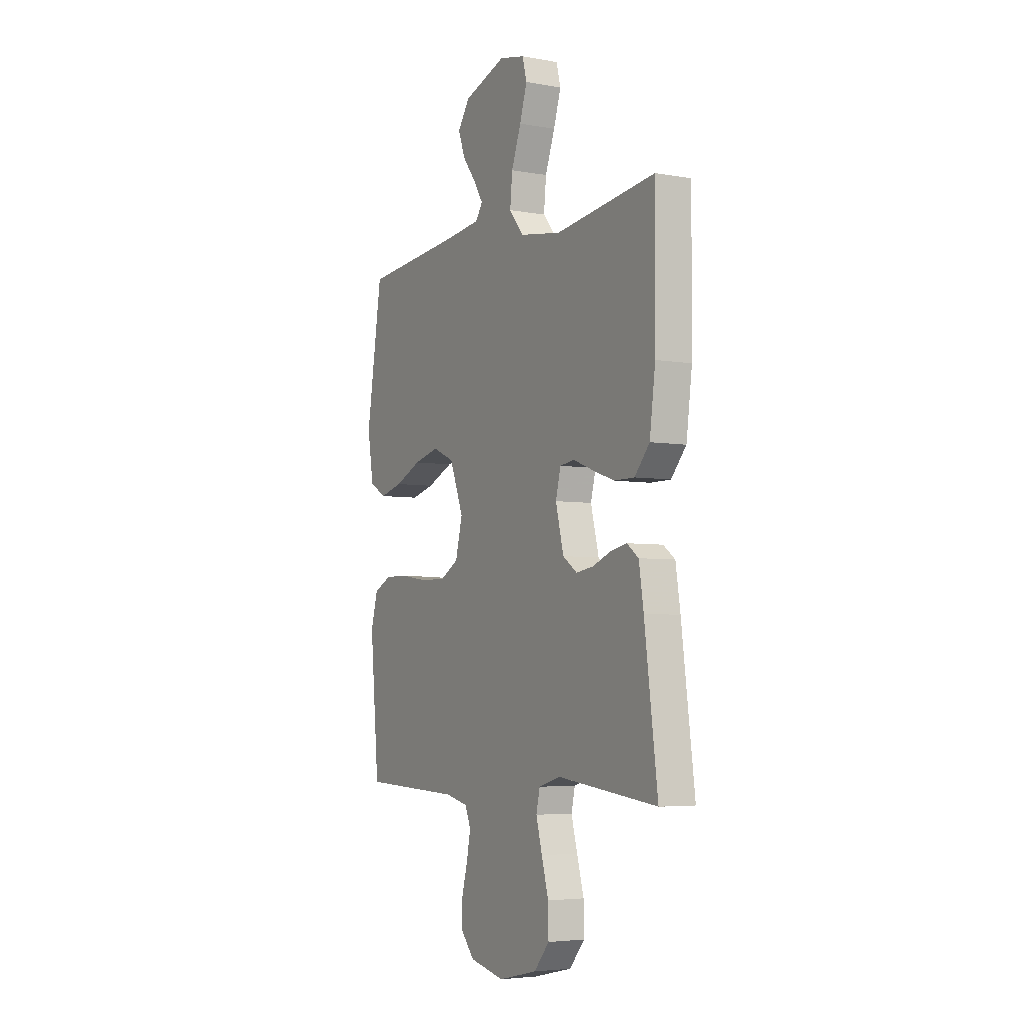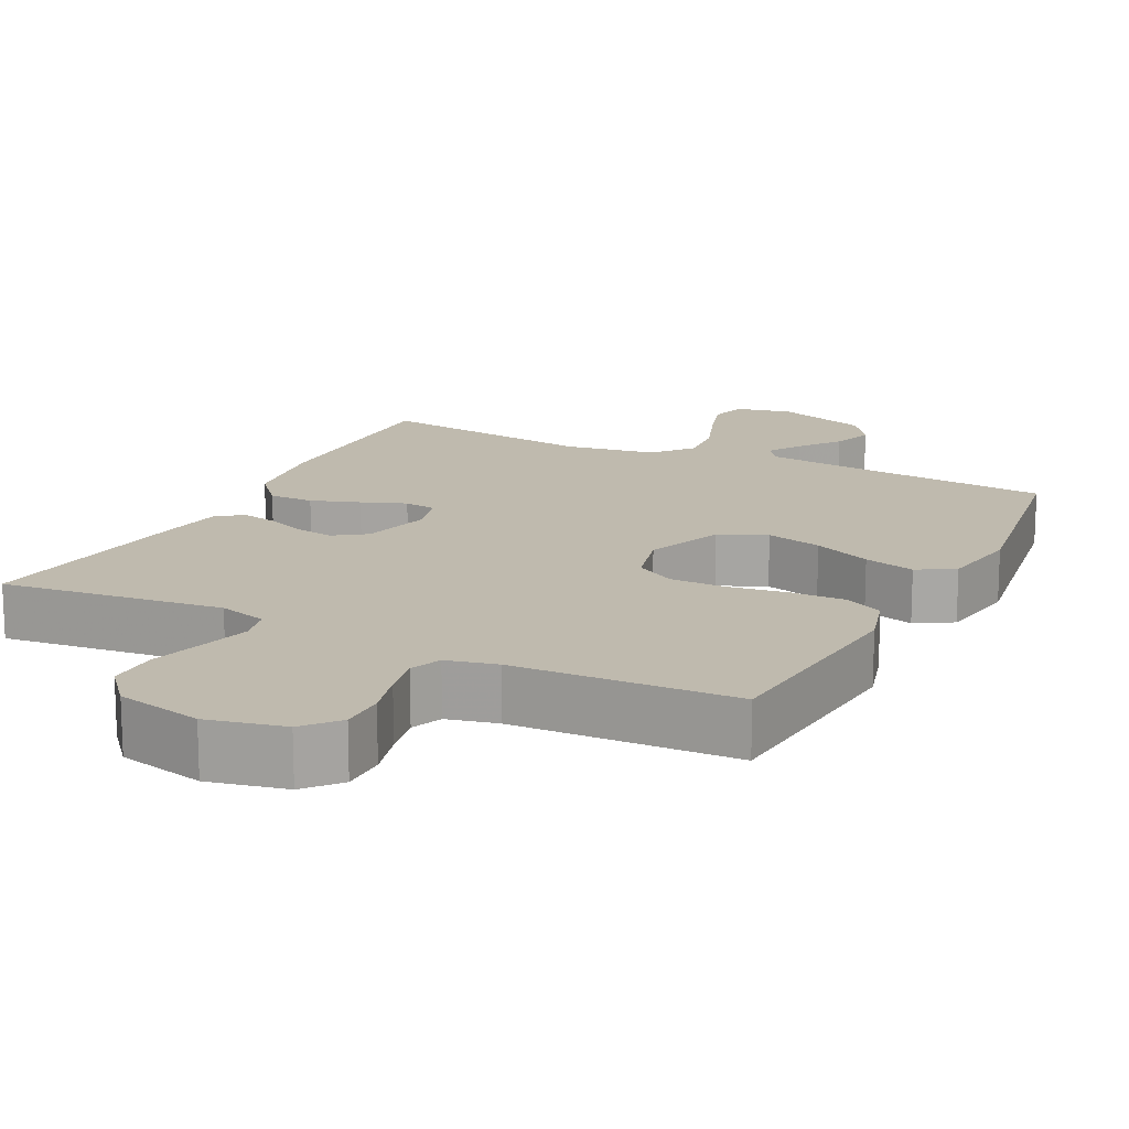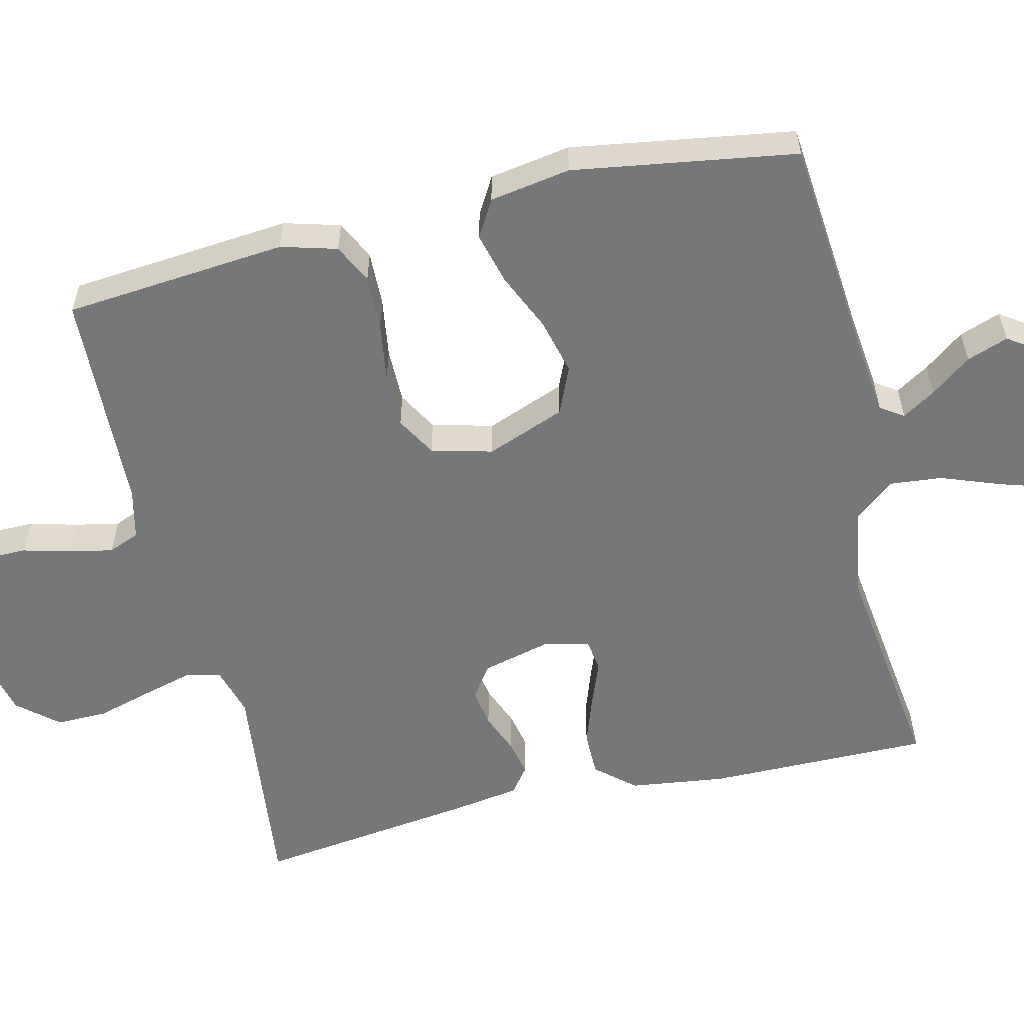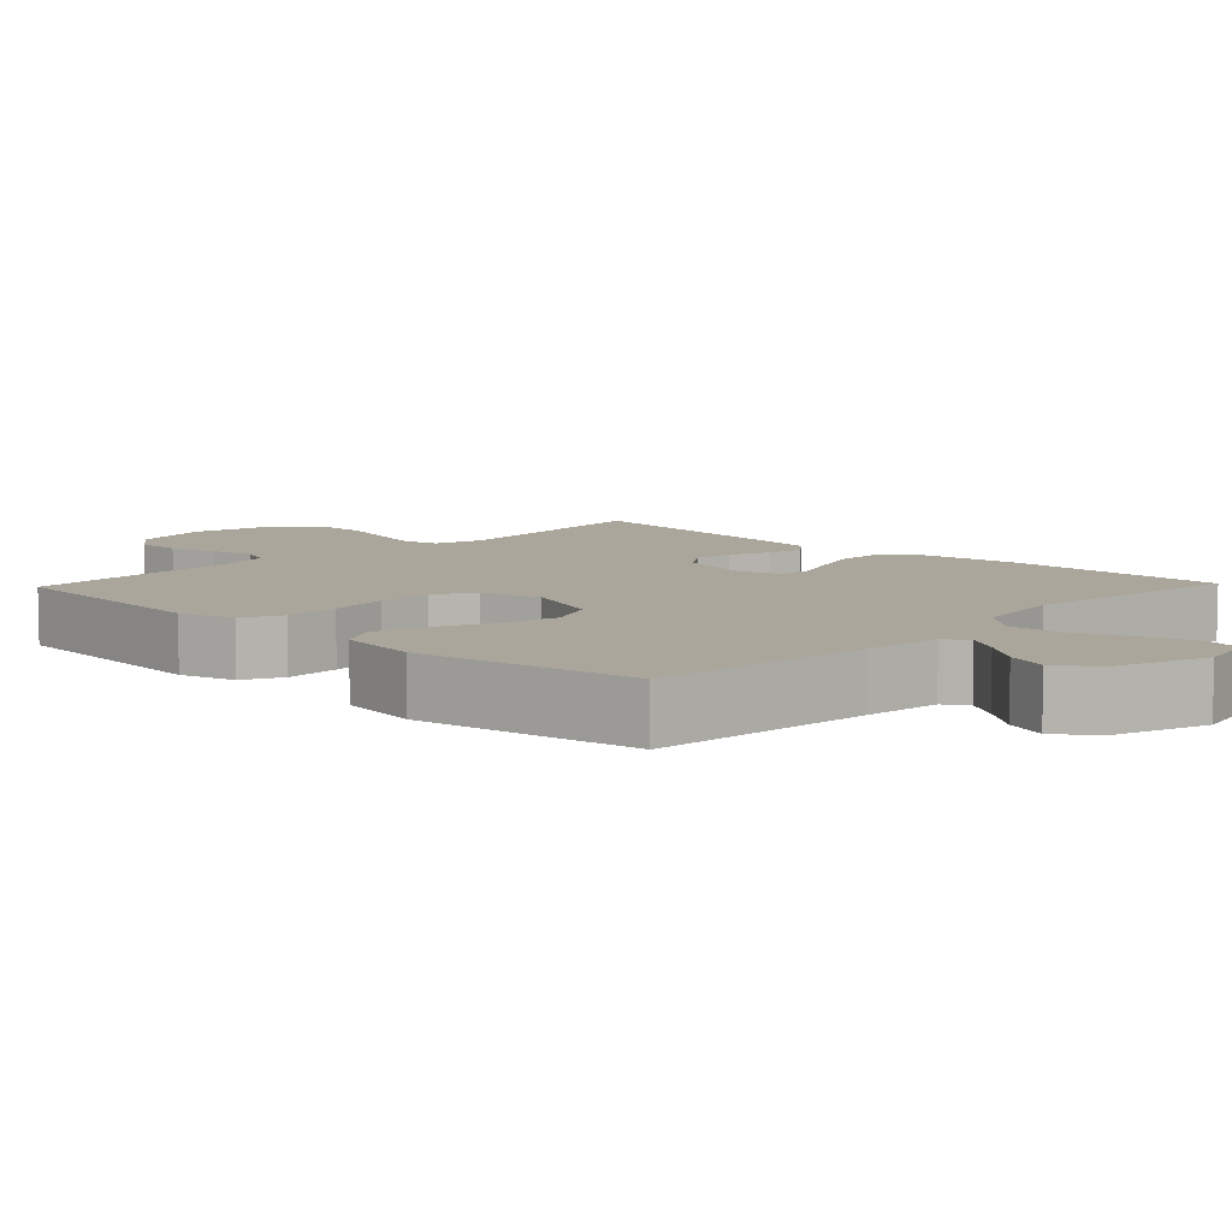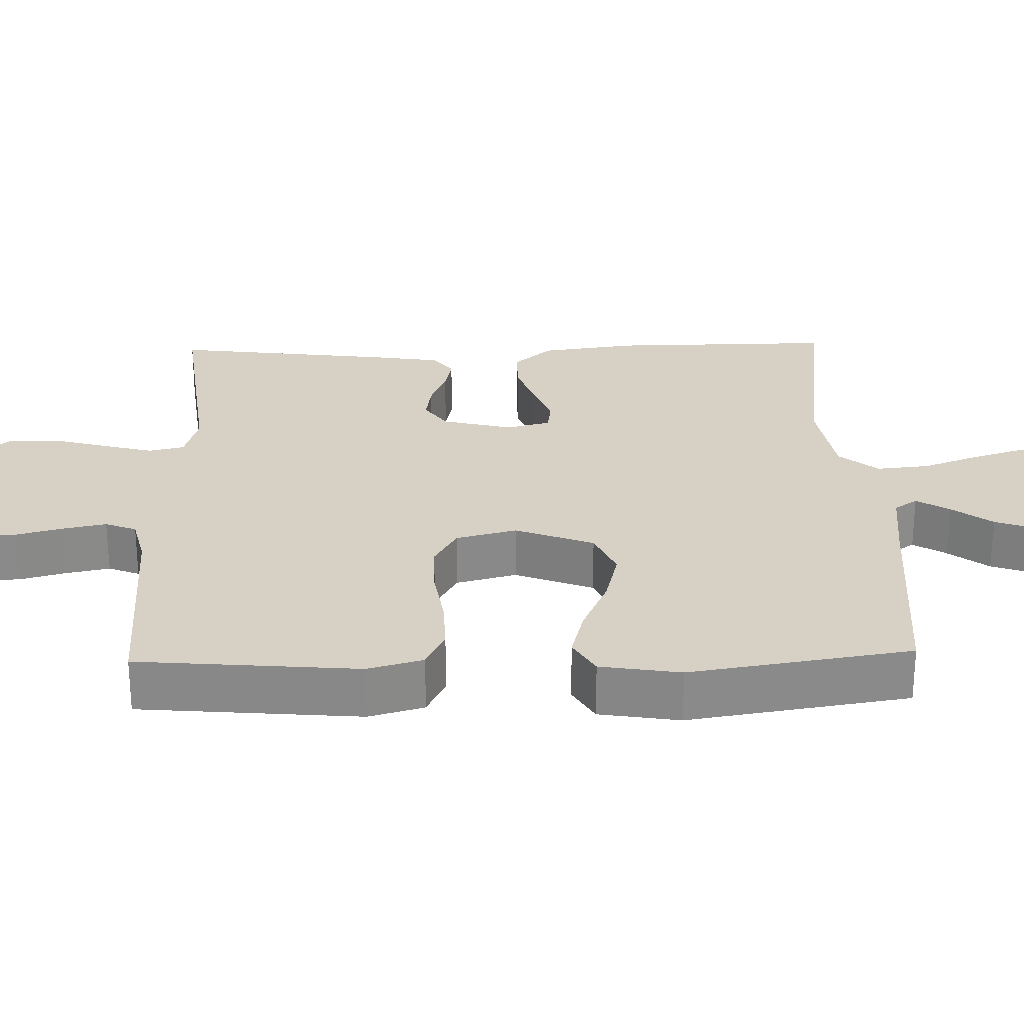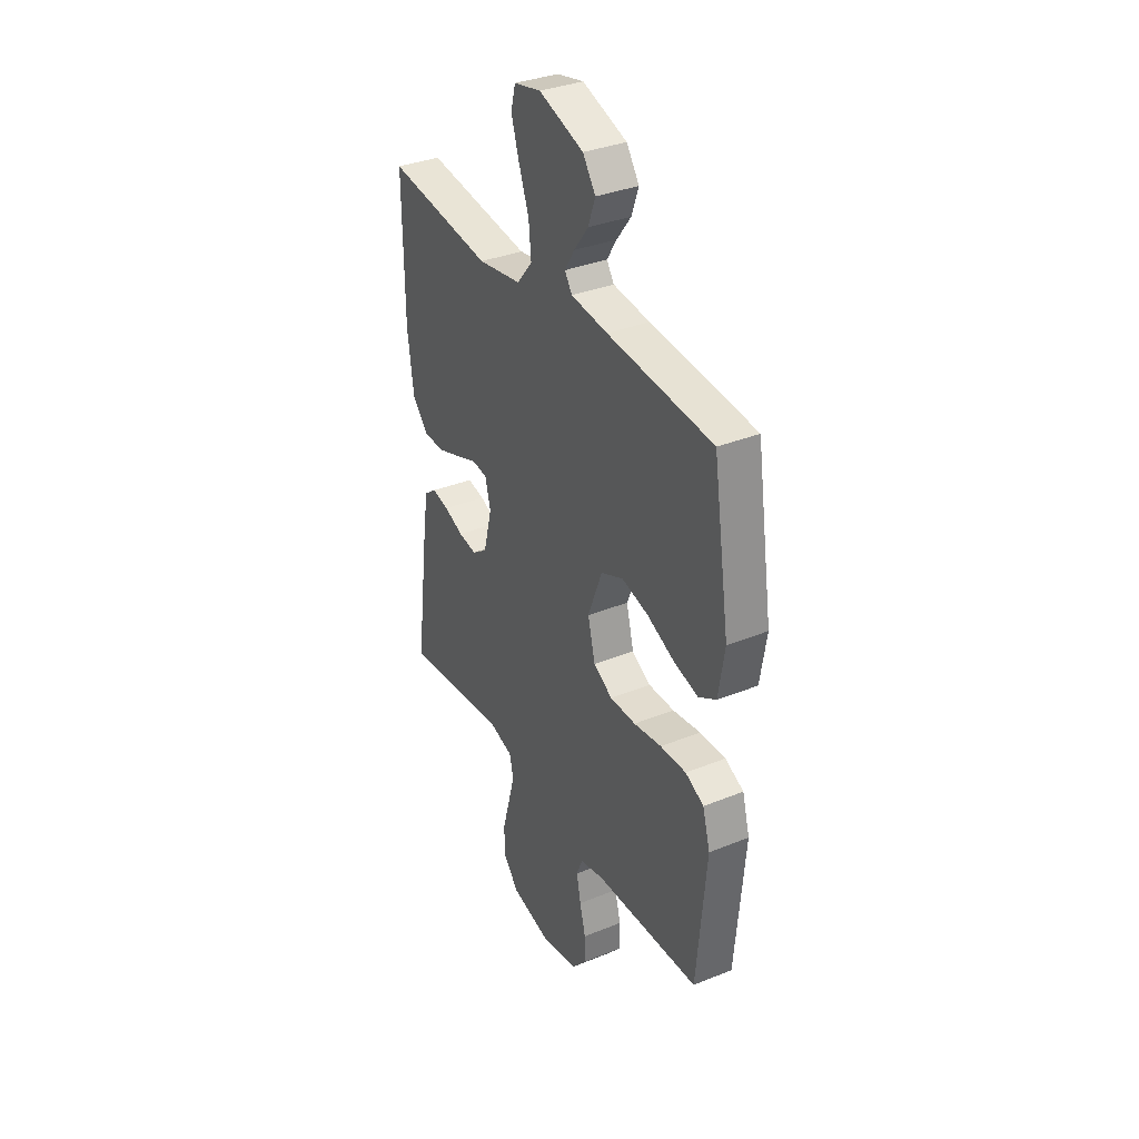
<metadata>
{"format":"obj","ext":"obj","renderer":"f3d","projection":"perspective","resolution":1024,"background":"white","views":[{"elev":-4.8,"azim":60.5,"up":"+Z"},{"elev":15.8,"azim":-153.4,"up":"+Y"},{"elev":-57.1,"azim":-76.6,"up":"+Y"},{"elev":8.0,"azim":-46.3,"up":"+Y"},{"elev":26.7,"azim":-91.6,"up":"+Y"},{"elev":34.7,"azim":-118.5,"up":"+Z"}]}
</metadata>
<code>
v -0.5 0.07 -0.5
v -0.527 0.07 -0.2
v -0.506 0.07 -0.125
v -0.453 0.07 -0.099
v -0.379 0.07 -0.101
v -0.299 0.07 -0.113
v -0.225 0.07 -0.113
v -0.171 0.07 -0.082
v -0.15 0.07 0
v -0.191 0.07 0.106
v -0.255 0.07 0.134
v -0.331 0.07 0.115
v -0.41 0.07 0.08
v -0.479 0.07 0.062
v -0.529 0.07 0.091
v -0.547 0.07 0.2
v -0.5 0.07 0.5
v -0.2 0.07 0.527
v -0.095 0.07 0.539
v -0.074 0.07 0.57
v -0.102 0.07 0.615
v -0.143 0.07 0.669
v -0.163 0.07 0.725
v -0.127 0.07 0.777
v 0 0.07 0.82
v 0.077 0.07 0.803
v 0.09 0.07 0.753
v 0.068 0.07 0.683
v 0.039 0.07 0.605
v 0.032 0.07 0.534
v 0.076 0.07 0.481
v 0.2 0.07 0.461
v 0.5 0.07 0.5
v 0.498 0.07 0.2
v 0.481 0.07 0.071
v 0.436 0.07 0.019
v 0.375 0.07 0.019
v 0.309 0.07 0.042
v 0.249 0.07 0.065
v 0.205 0.07 0.059
v 0.19 0.07 0
v 0.214 0.07 -0.095
v 0.257 0.07 -0.125
v 0.309 0.07 -0.117
v 0.364 0.07 -0.095
v 0.412 0.07 -0.085
v 0.447 0.07 -0.111
v 0.461 0.07 -0.2
v 0.5 0.07 -0.5
v 0.2 0.07 -0.465
v 0.134 0.07 -0.484
v 0.123 0.07 -0.532
v 0.141 0.07 -0.599
v 0.162 0.07 -0.673
v 0.163 0.07 -0.742
v 0.117 0.07 -0.796
v 0 0.07 -0.823
v -0.104 0.07 -0.8
v -0.144 0.07 -0.754
v -0.144 0.07 -0.693
v -0.127 0.07 -0.629
v -0.115 0.07 -0.57
v -0.132 0.07 -0.528
v -0.2 0.07 -0.512
v -0.5 0 -0.5
v -0.527 0 -0.2
v -0.506 0 -0.125
v -0.453 0 -0.099
v -0.379 0 -0.101
v -0.299 0 -0.113
v -0.225 0 -0.113
v -0.171 0 -0.082
v -0.15 0 0
v -0.191 0 0.106
v -0.255 0 0.134
v -0.331 0 0.115
v -0.41 0 0.08
v -0.479 0 0.062
v -0.529 0 0.091
v -0.547 0 0.2
v -0.5 0 0.5
v -0.2 0 0.527
v -0.095 0 0.539
v -0.074 0 0.57
v -0.102 0 0.615
v -0.143 0 0.669
v -0.163 0 0.725
v -0.127 0 0.777
v 0 0 0.82
v 0.077 0 0.803
v 0.09 0 0.753
v 0.068 0 0.683
v 0.039 0 0.605
v 0.032 0 0.534
v 0.076 0 0.481
v 0.2 0 0.461
v 0.5 0 0.5
v 0.498 0 0.2
v 0.481 0 0.071
v 0.436 0 0.019
v 0.375 0 0.019
v 0.309 0 0.042
v 0.249 0 0.065
v 0.205 0 0.059
v 0.19 0 0
v 0.214 0 -0.095
v 0.257 0 -0.125
v 0.309 0 -0.117
v 0.364 0 -0.095
v 0.412 0 -0.085
v 0.447 0 -0.111
v 0.461 0 -0.2
v 0.5 0 -0.5
v 0.2 0 -0.465
v 0.134 0 -0.484
v 0.123 0 -0.532
v 0.141 0 -0.599
v 0.162 0 -0.673
v 0.163 0 -0.742
v 0.117 0 -0.796
v 0 0 -0.823
v -0.104 0 -0.8
v -0.144 0 -0.754
v -0.144 0 -0.693
v -0.127 0 -0.629
v -0.115 0 -0.57
v -0.132 0 -0.528
v -0.2 0 -0.512
f 58 59 60 61
f 58 61 62
f 57 58 62
f 56 57 62 63
f 53 54 55 56
f 52 53 56 63
f 47 48 49 50
f 47 50 51
f 44 45 46 47
f 43 44 47 51
f 42 43 51
f 41 42 51 52
f 36 37 38 39
f 34 35 36 39
f 32 33 34 39
f 31 32 39 40
f 30 31 40 41
f 26 27 28 29
f 24 25 26 29
f 24 29 30
f 21 22 23 24
f 20 21 24 30
f 19 20 30 41
f 15 16 17 18
f 12 13 14 15
f 11 12 15 18
f 10 11 18 19
f 3 4 5 6
f 3 6 7
f 64 1 2 3
f 64 3 7
f 63 64 7 8
f 52 63 8 9
f 19 41 52
f 9 10 19 52
f 125 124 123 122
f 126 125 122
f 126 122 121
f 127 126 121 120
f 120 119 118 117
f 127 120 117 116
f 114 113 112 111
f 115 114 111
f 111 110 109 108
f 115 111 108 107
f 115 107 106
f 116 115 106 105
f 103 102 101 100
f 103 100 99 98
f 103 98 97 96
f 104 103 96 95
f 105 104 95 94
f 93 92 91 90
f 93 90 89 88
f 94 93 88
f 88 87 86 85
f 94 88 85 84
f 105 94 84 83
f 82 81 80 79
f 79 78 77 76
f 82 79 76 75
f 83 82 75 74
f 70 69 68 67
f 71 70 67
f 67 66 65 128
f 71 67 128
f 72 71 128 127
f 73 72 127 116
f 116 105 83
f 116 83 74 73
f 1 65 66 2
f 2 66 67 3
f 3 67 68 4
f 4 68 69 5
f 5 69 70 6
f 6 70 71 7
f 7 71 72 8
f 8 72 73 9
f 9 73 74 10
f 10 74 75 11
f 11 75 76 12
f 12 76 77 13
f 13 77 78 14
f 14 78 79 15
f 15 79 80 16
f 16 80 81 17
f 17 81 82 18
f 18 82 83 19
f 19 83 84 20
f 20 84 85 21
f 21 85 86 22
f 22 86 87 23
f 23 87 88 24
f 24 88 89 25
f 25 89 90 26
f 26 90 91 27
f 27 91 92 28
f 28 92 93 29
f 29 93 94 30
f 30 94 95 31
f 31 95 96 32
f 32 96 97 33
f 33 97 98 34
f 34 98 99 35
f 35 99 100 36
f 36 100 101 37
f 37 101 102 38
f 38 102 103 39
f 39 103 104 40
f 40 104 105 41
f 41 105 106 42
f 42 106 107 43
f 43 107 108 44
f 44 108 109 45
f 45 109 110 46
f 46 110 111 47
f 47 111 112 48
f 48 112 113 49
f 49 113 114 50
f 50 114 115 51
f 51 115 116 52
f 52 116 117 53
f 53 117 118 54
f 54 118 119 55
f 55 119 120 56
f 56 120 121 57
f 57 121 122 58
f 58 122 123 59
f 59 123 124 60
f 60 124 125 61
f 61 125 126 62
f 62 126 127 63
f 63 127 128 64
f 64 128 65 1

</code>
